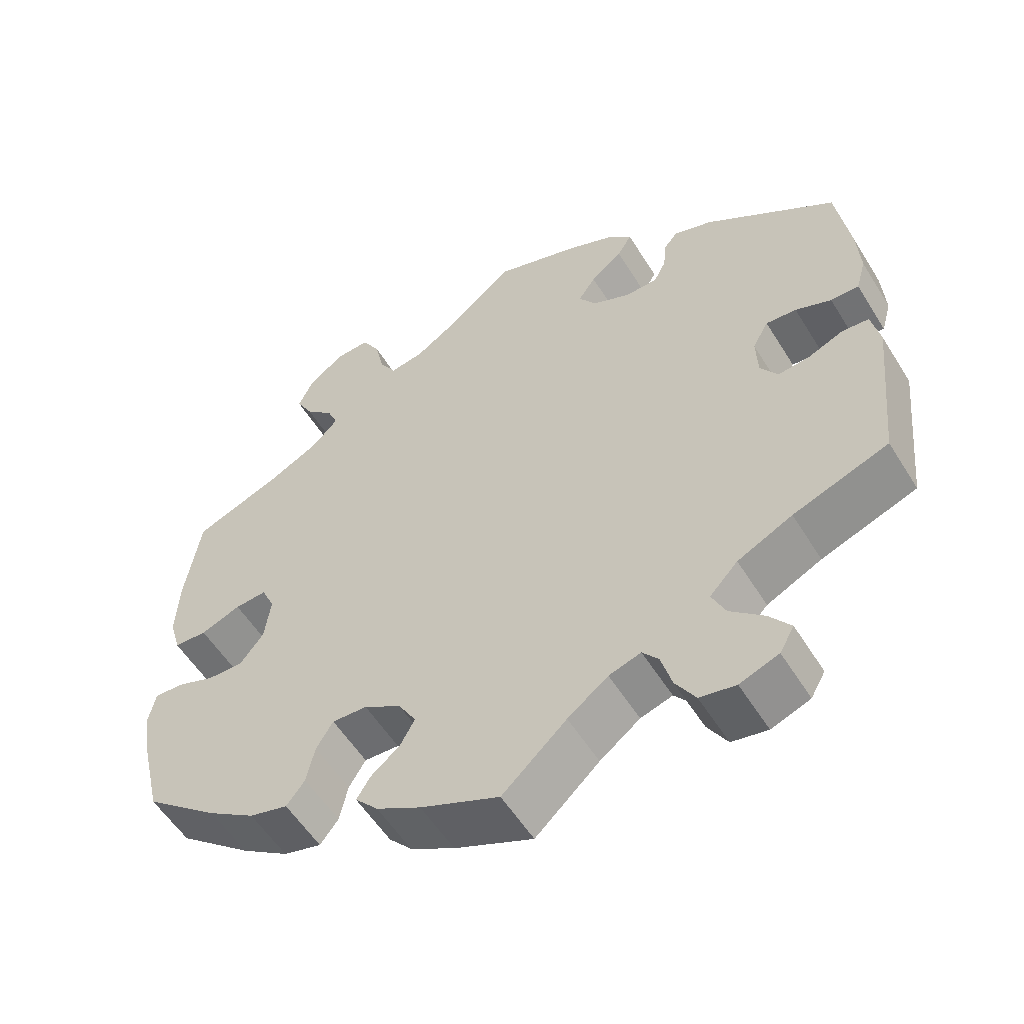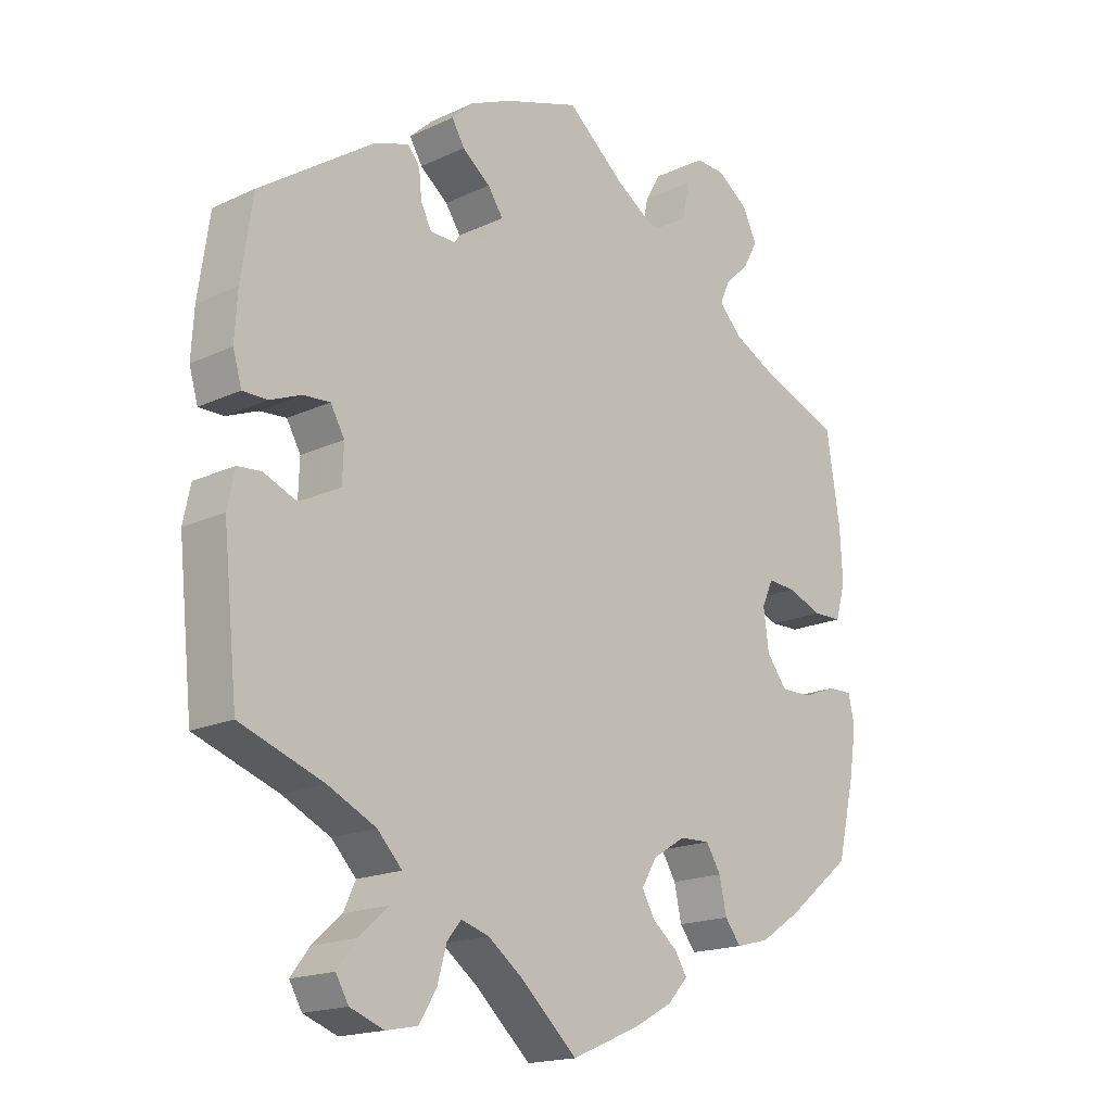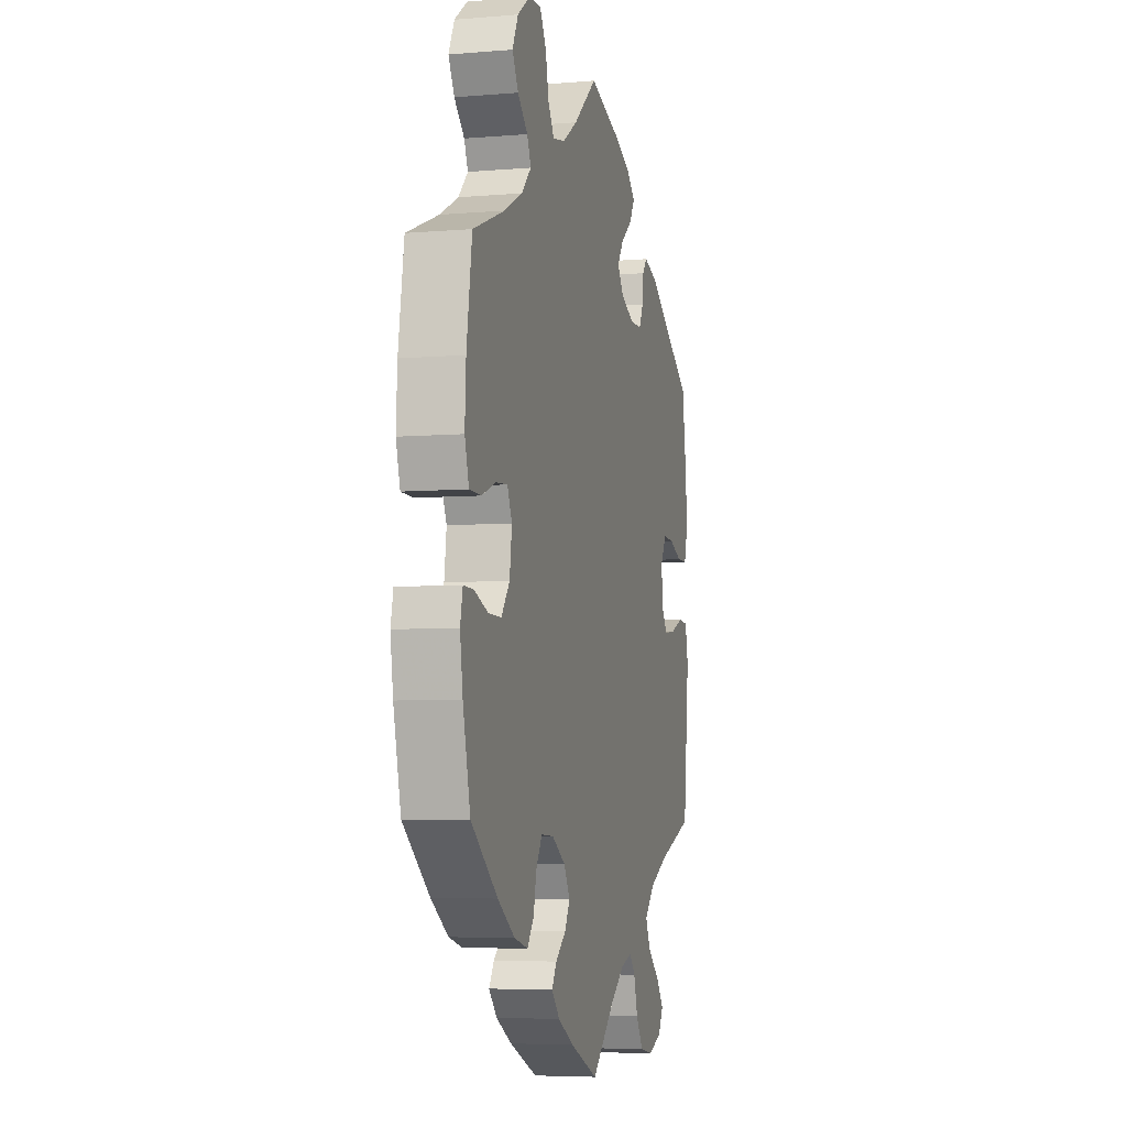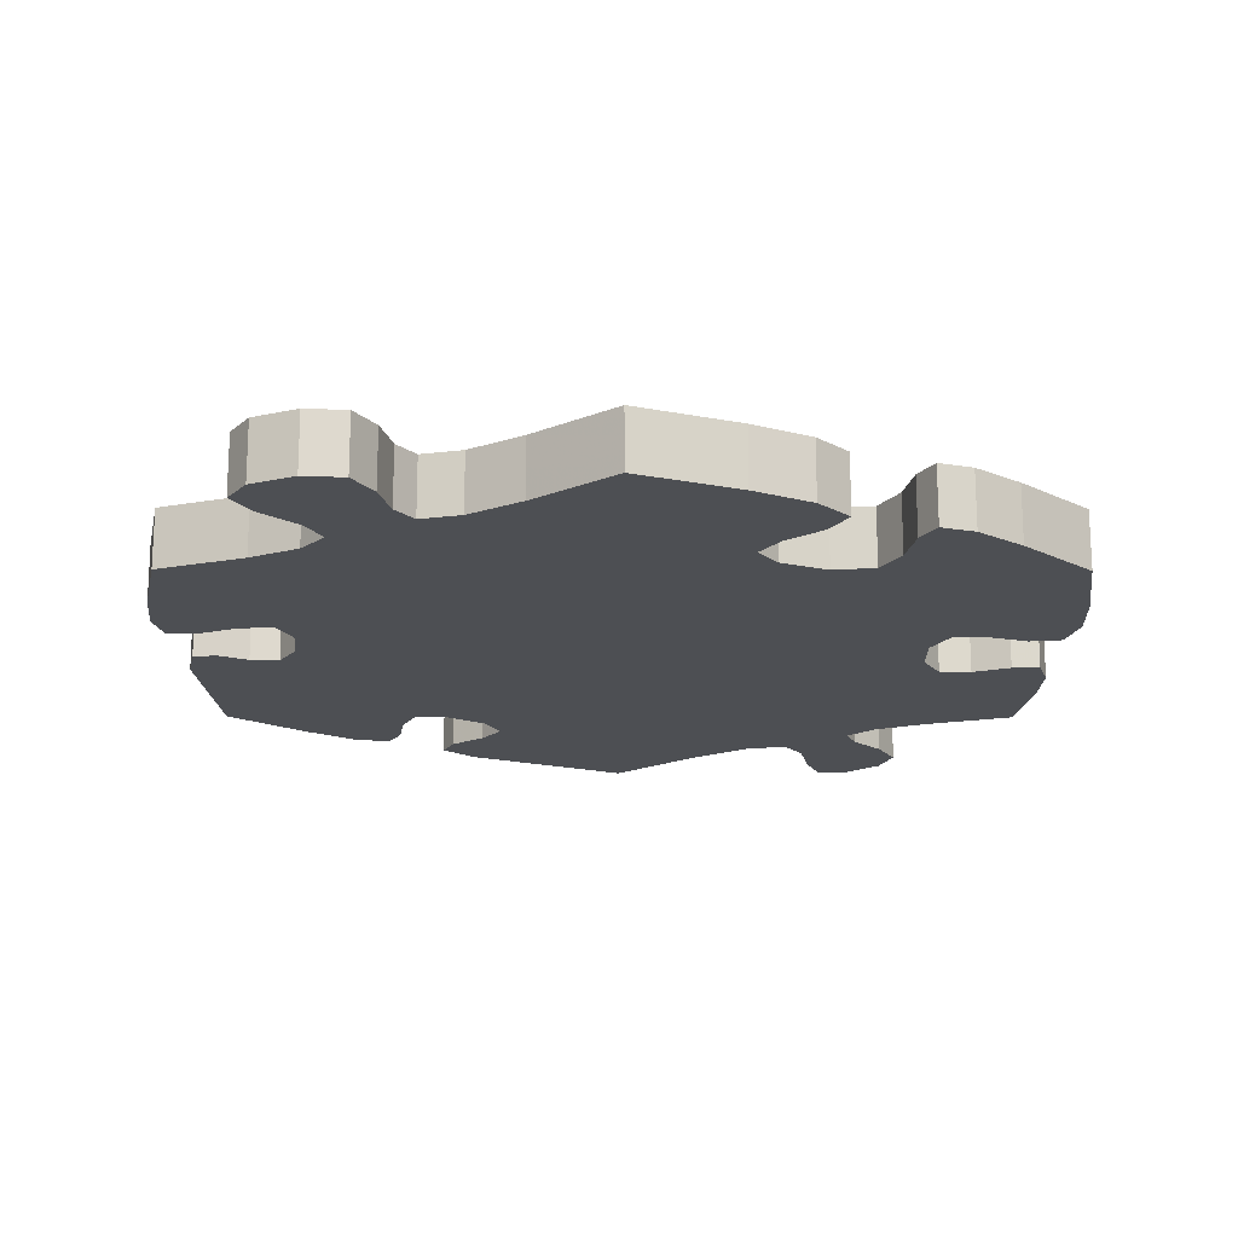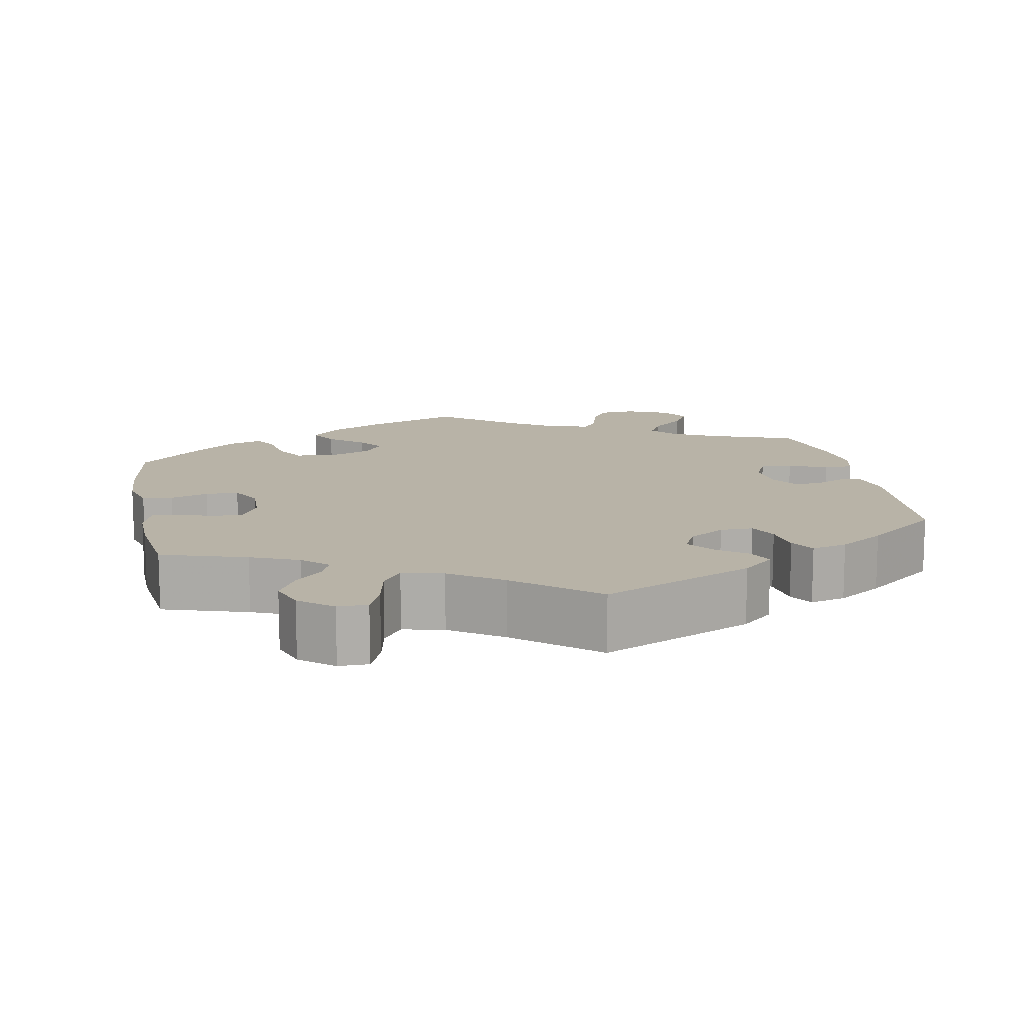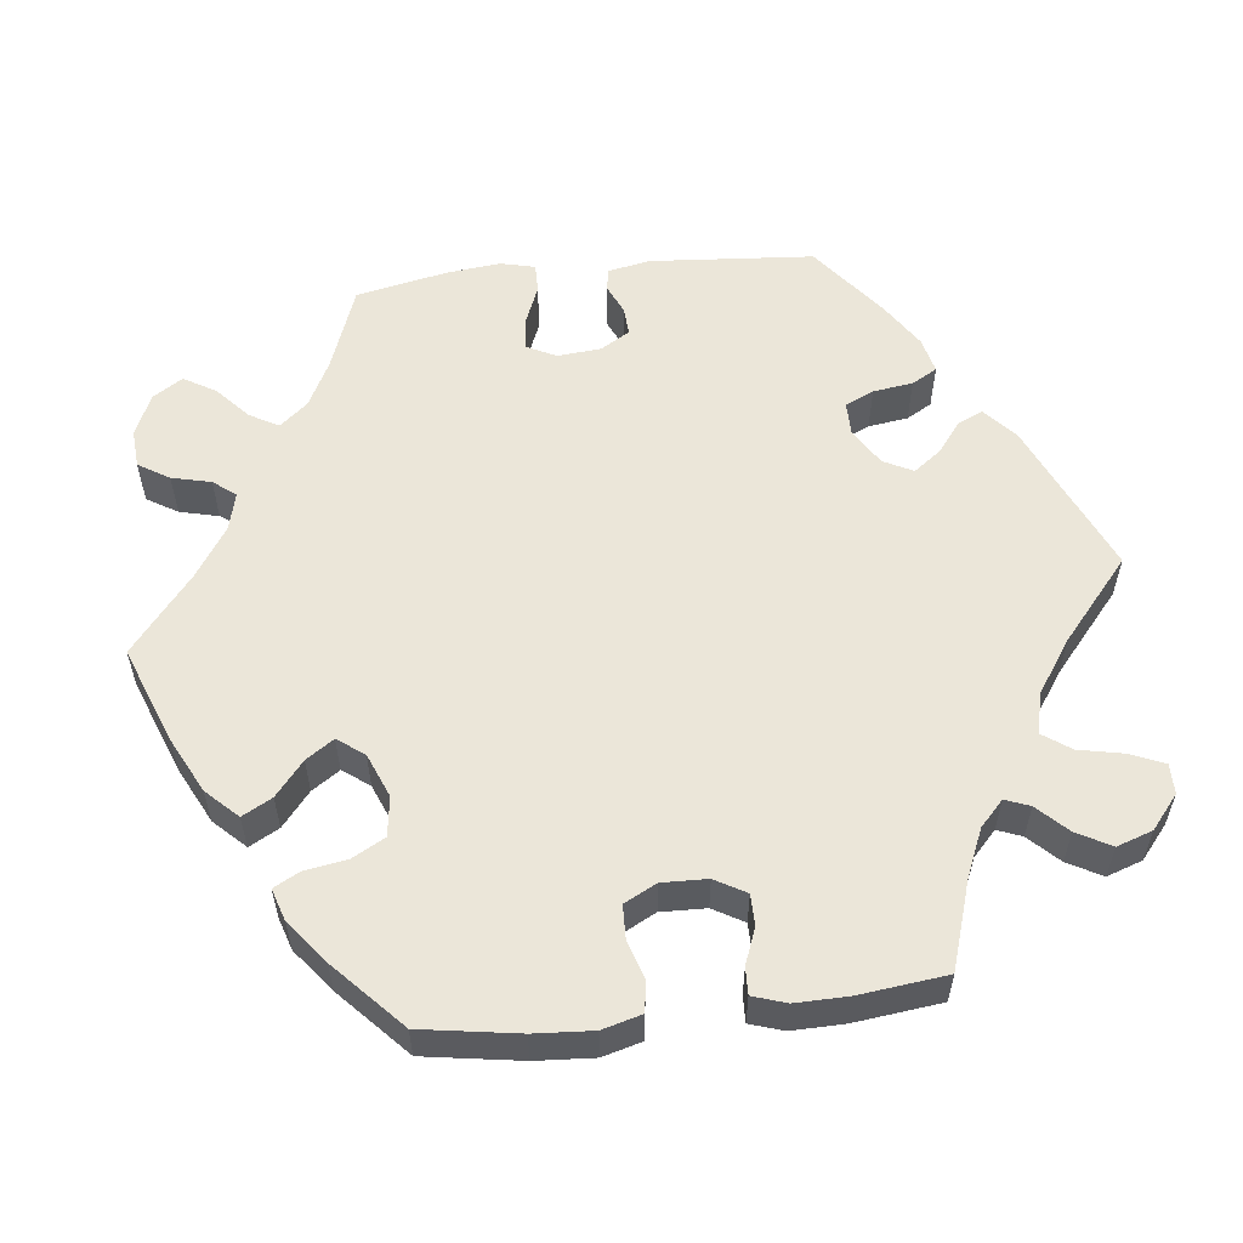
<metadata>
{"format":"obj","ext":"obj","renderer":"f3d","projection":"perspective","resolution":1024,"background":"white","views":[{"elev":-55.6,"azim":-148.6,"up":"+Z"},{"elev":-17.6,"azim":-47.3,"up":"+Z"},{"elev":-5.7,"azim":104.5,"up":"+Z"},{"elev":-17.8,"azim":59.7,"up":"+Y"},{"elev":12.9,"azim":-131.0,"up":"+Y"},{"elev":56.9,"azim":143.7,"up":"+Y"}]}
</metadata>
<code>
v -0.329 0.07 0.406
v -0.278 0.07 0.423
v -0.26 0.07 0.401
v -0.256 0.07 0.36
v -0.24 0.07 0.328
v -0.197 0.07 0.327
v -0.147 0.07 0.35
v -0.124 0.07 0.384
v -0.147 0.07 0.418
v -0.189 0.07 0.451
v -0.208 0.07 0.483
v -0.175 0.07 0.514
v -0.113 0.07 0.541
v -0.001 0.07 0.578
v 0.086 0.07 0.505
v 0.141 0.07 0.469
v 0.186 0.07 0.461
v 0.208 0.07 0.497
v 0.22 0.07 0.552
v 0.243 0.07 0.592
v 0.287 0.07 0.59
v 0.334 0.07 0.556
v 0.355 0.07 0.512
v 0.333 0.07 0.472
v 0.296 0.07 0.437
v 0.282 0.07 0.404
v 0.317 0.07 0.368
v 0.384 0.07 0.334
v 0.5 0.07 0.289
v 0.52 0.07 0.16
v 0.524 0.07 0.082
v 0.509 0.07 0.03
v 0.466 0.07 0.029
v 0.413 0.07 0.049
v 0.371 0.07 0.052
v 0.354 0.07 0.014
v 0.362 0.07 -0.046
v 0.393 0.07 -0.086
v 0.44 0.07 -0.085
v 0.491 0.07 -0.066
v 0.528 0.07 -0.065
v 0.537 0.07 -0.107
v 0.527 0.07 -0.175
v 0.5 0.07 -0.289
v 0.403 0.07 -0.367
v 0.341 0.07 -0.408
v 0.291 0.07 -0.421
v 0.267 0.07 -0.39
v 0.256 0.07 -0.34
v 0.234 0.07 -0.304
v 0.188 0.07 -0.306
v 0.139 0.07 -0.336
v 0.116 0.07 -0.375
v 0.135 0.07 -0.409
v 0.173 0.07 -0.44
v 0.191 0.07 -0.469
v 0.161 0.07 -0.502
v 0.103 0.07 -0.534
v 0 0.07 -0.578
v -0.084 0.07 -0.501
v -0.137 0.07 -0.461
v -0.179 0.07 -0.448
v -0.2 0.07 -0.474
v -0.214 0.07 -0.524
v -0.24 0.07 -0.566
v -0.287 0.07 -0.575
v -0.338 0.07 -0.556
v -0.357 0.07 -0.523
v -0.329 0.07 -0.486
v -0.285 0.07 -0.447
v -0.267 0.07 -0.408
v -0.304 0.07 -0.369
v -0.376 0.07 -0.334
v -0.501 0.07 -0.289
v -0.523 0.07 -0.078
v -0.512 0.07 -0.025
v -0.477 0.07 -0.022
v -0.431 0.07 -0.041
v -0.389 0.07 -0.046
v -0.366 0.07 -0.011
v -0.364 0.07 0.043
v -0.385 0.07 0.08
v -0.425 0.07 0.077
v -0.472 0.07 0.058
v -0.509 0.07 0.058
v -0.522 0.07 0.103
v -0.518 0.07 0.172
v -0.501 0.07 0.289
v -0.329 0 0.406
v -0.278 0 0.423
v -0.26 0 0.401
v -0.256 0 0.36
v -0.24 0 0.328
v -0.197 0 0.327
v -0.147 0 0.35
v -0.124 0 0.384
v -0.147 0 0.418
v -0.189 0 0.451
v -0.208 0 0.483
v -0.175 0 0.514
v -0.113 0 0.541
v -0.001 0 0.578
v 0.086 0 0.505
v 0.141 0 0.469
v 0.186 0 0.461
v 0.208 0 0.497
v 0.22 0 0.552
v 0.243 0 0.592
v 0.287 0 0.59
v 0.334 0 0.556
v 0.355 0 0.512
v 0.333 0 0.472
v 0.296 0 0.437
v 0.282 0 0.404
v 0.317 0 0.368
v 0.384 0 0.334
v 0.5 0 0.289
v 0.52 0 0.16
v 0.524 0 0.082
v 0.509 0 0.03
v 0.466 0 0.029
v 0.413 0 0.049
v 0.371 0 0.052
v 0.354 0 0.014
v 0.362 0 -0.046
v 0.393 0 -0.086
v 0.44 0 -0.085
v 0.491 0 -0.066
v 0.528 0 -0.065
v 0.537 0 -0.107
v 0.527 0 -0.175
v 0.5 0 -0.289
v 0.403 0 -0.367
v 0.341 0 -0.408
v 0.291 0 -0.421
v 0.267 0 -0.39
v 0.256 0 -0.34
v 0.234 0 -0.304
v 0.188 0 -0.306
v 0.139 0 -0.336
v 0.116 0 -0.375
v 0.135 0 -0.409
v 0.173 0 -0.44
v 0.191 0 -0.469
v 0.161 0 -0.502
v 0.103 0 -0.534
v 0 0 -0.578
v -0.084 0 -0.501
v -0.137 0 -0.461
v -0.179 0 -0.448
v -0.2 0 -0.474
v -0.214 0 -0.524
v -0.24 0 -0.566
v -0.287 0 -0.575
v -0.338 0 -0.556
v -0.357 0 -0.523
v -0.329 0 -0.486
v -0.285 0 -0.447
v -0.267 0 -0.408
v -0.304 0 -0.369
v -0.376 0 -0.334
v -0.501 0 -0.289
v -0.523 0 -0.078
v -0.512 0 -0.025
v -0.477 0 -0.022
v -0.431 0 -0.041
v -0.389 0 -0.046
v -0.366 0 -0.011
v -0.364 0 0.043
v -0.385 0 0.08
v -0.425 0 0.077
v -0.472 0 0.058
v -0.509 0 0.058
v -0.522 0 0.103
v -0.518 0 0.172
v -0.501 0 0.289
f 83 84 85 86
f 82 83 86 87
f 75 76 77 78
f 73 74 75 78
f 72 73 78 79
f 71 72 79 80
f 67 68 69 70
f 65 66 67 70
f 63 64 65 70
f 62 63 70 71
f 61 62 71 80
f 57 58 59 60
f 54 55 56 57
f 53 54 57 60
f 52 53 60 61
f 46 47 48 49
f 46 49 50
f 45 46 50
f 44 45 50
f 43 44 50 51
f 39 40 41 42
f 38 39 42 43
f 31 32 33 34
f 31 34 35
f 28 29 30 31
f 27 28 31 35
f 26 27 35 36
f 22 23 24 25
f 22 25 26
f 21 22 26
f 18 19 20 21
f 17 18 21 26
f 16 17 26 36
f 12 13 14 15
f 9 10 11 12
f 8 9 12 15
f 7 8 15 16
f 1 2 3 4
f 1 4 5
f 82 87 88 1
f 52 61 80 81
f 51 52 81 82
f 38 43 51 82
f 37 38 82
f 6 7 16 36
f 5 6 36 37
f 82 1 5
f 5 37 82
f 174 173 172 171
f 175 174 171 170
f 166 165 164 163
f 166 163 162 161
f 167 166 161 160
f 168 167 160 159
f 158 157 156 155
f 158 155 154 153
f 158 153 152 151
f 159 158 151 150
f 168 159 150 149
f 148 147 146 145
f 145 144 143 142
f 148 145 142 141
f 149 148 141 140
f 137 136 135 134
f 138 137 134
f 138 134 133
f 138 133 132
f 139 138 132 131
f 130 129 128 127
f 131 130 127 126
f 122 121 120 119
f 123 122 119
f 119 118 117 116
f 123 119 116 115
f 124 123 115 114
f 113 112 111 110
f 114 113 110
f 114 110 109
f 109 108 107 106
f 114 109 106 105
f 124 114 105 104
f 103 102 101 100
f 100 99 98 97
f 103 100 97 96
f 104 103 96 95
f 92 91 90 89
f 93 92 89
f 89 176 175 170
f 169 168 149 140
f 170 169 140 139
f 170 139 131 126
f 170 126 125
f 124 104 95 94
f 125 124 94 93
f 93 89 170
f 170 125 93
f 1 89 90 2
f 2 90 91 3
f 3 91 92 4
f 4 92 93 5
f 5 93 94 6
f 6 94 95 7
f 7 95 96 8
f 8 96 97 9
f 9 97 98 10
f 10 98 99 11
f 11 99 100 12
f 12 100 101 13
f 13 101 102 14
f 14 102 103 15
f 15 103 104 16
f 16 104 105 17
f 17 105 106 18
f 18 106 107 19
f 19 107 108 20
f 20 108 109 21
f 21 109 110 22
f 22 110 111 23
f 23 111 112 24
f 24 112 113 25
f 25 113 114 26
f 26 114 115 27
f 27 115 116 28
f 28 116 117 29
f 29 117 118 30
f 30 118 119 31
f 31 119 120 32
f 32 120 121 33
f 33 121 122 34
f 34 122 123 35
f 35 123 124 36
f 36 124 125 37
f 37 125 126 38
f 38 126 127 39
f 39 127 128 40
f 40 128 129 41
f 41 129 130 42
f 42 130 131 43
f 43 131 132 44
f 44 132 133 45
f 45 133 134 46
f 46 134 135 47
f 47 135 136 48
f 48 136 137 49
f 49 137 138 50
f 50 138 139 51
f 51 139 140 52
f 52 140 141 53
f 53 141 142 54
f 54 142 143 55
f 55 143 144 56
f 56 144 145 57
f 57 145 146 58
f 58 146 147 59
f 59 147 148 60
f 60 148 149 61
f 61 149 150 62
f 62 150 151 63
f 63 151 152 64
f 64 152 153 65
f 65 153 154 66
f 66 154 155 67
f 67 155 156 68
f 68 156 157 69
f 69 157 158 70
f 70 158 159 71
f 71 159 160 72
f 72 160 161 73
f 73 161 162 74
f 74 162 163 75
f 75 163 164 76
f 76 164 165 77
f 77 165 166 78
f 78 166 167 79
f 79 167 168 80
f 80 168 169 81
f 81 169 170 82
f 82 170 171 83
f 83 171 172 84
f 84 172 173 85
f 85 173 174 86
f 86 174 175 87
f 87 175 176 88
f 88 176 89 1

</code>
